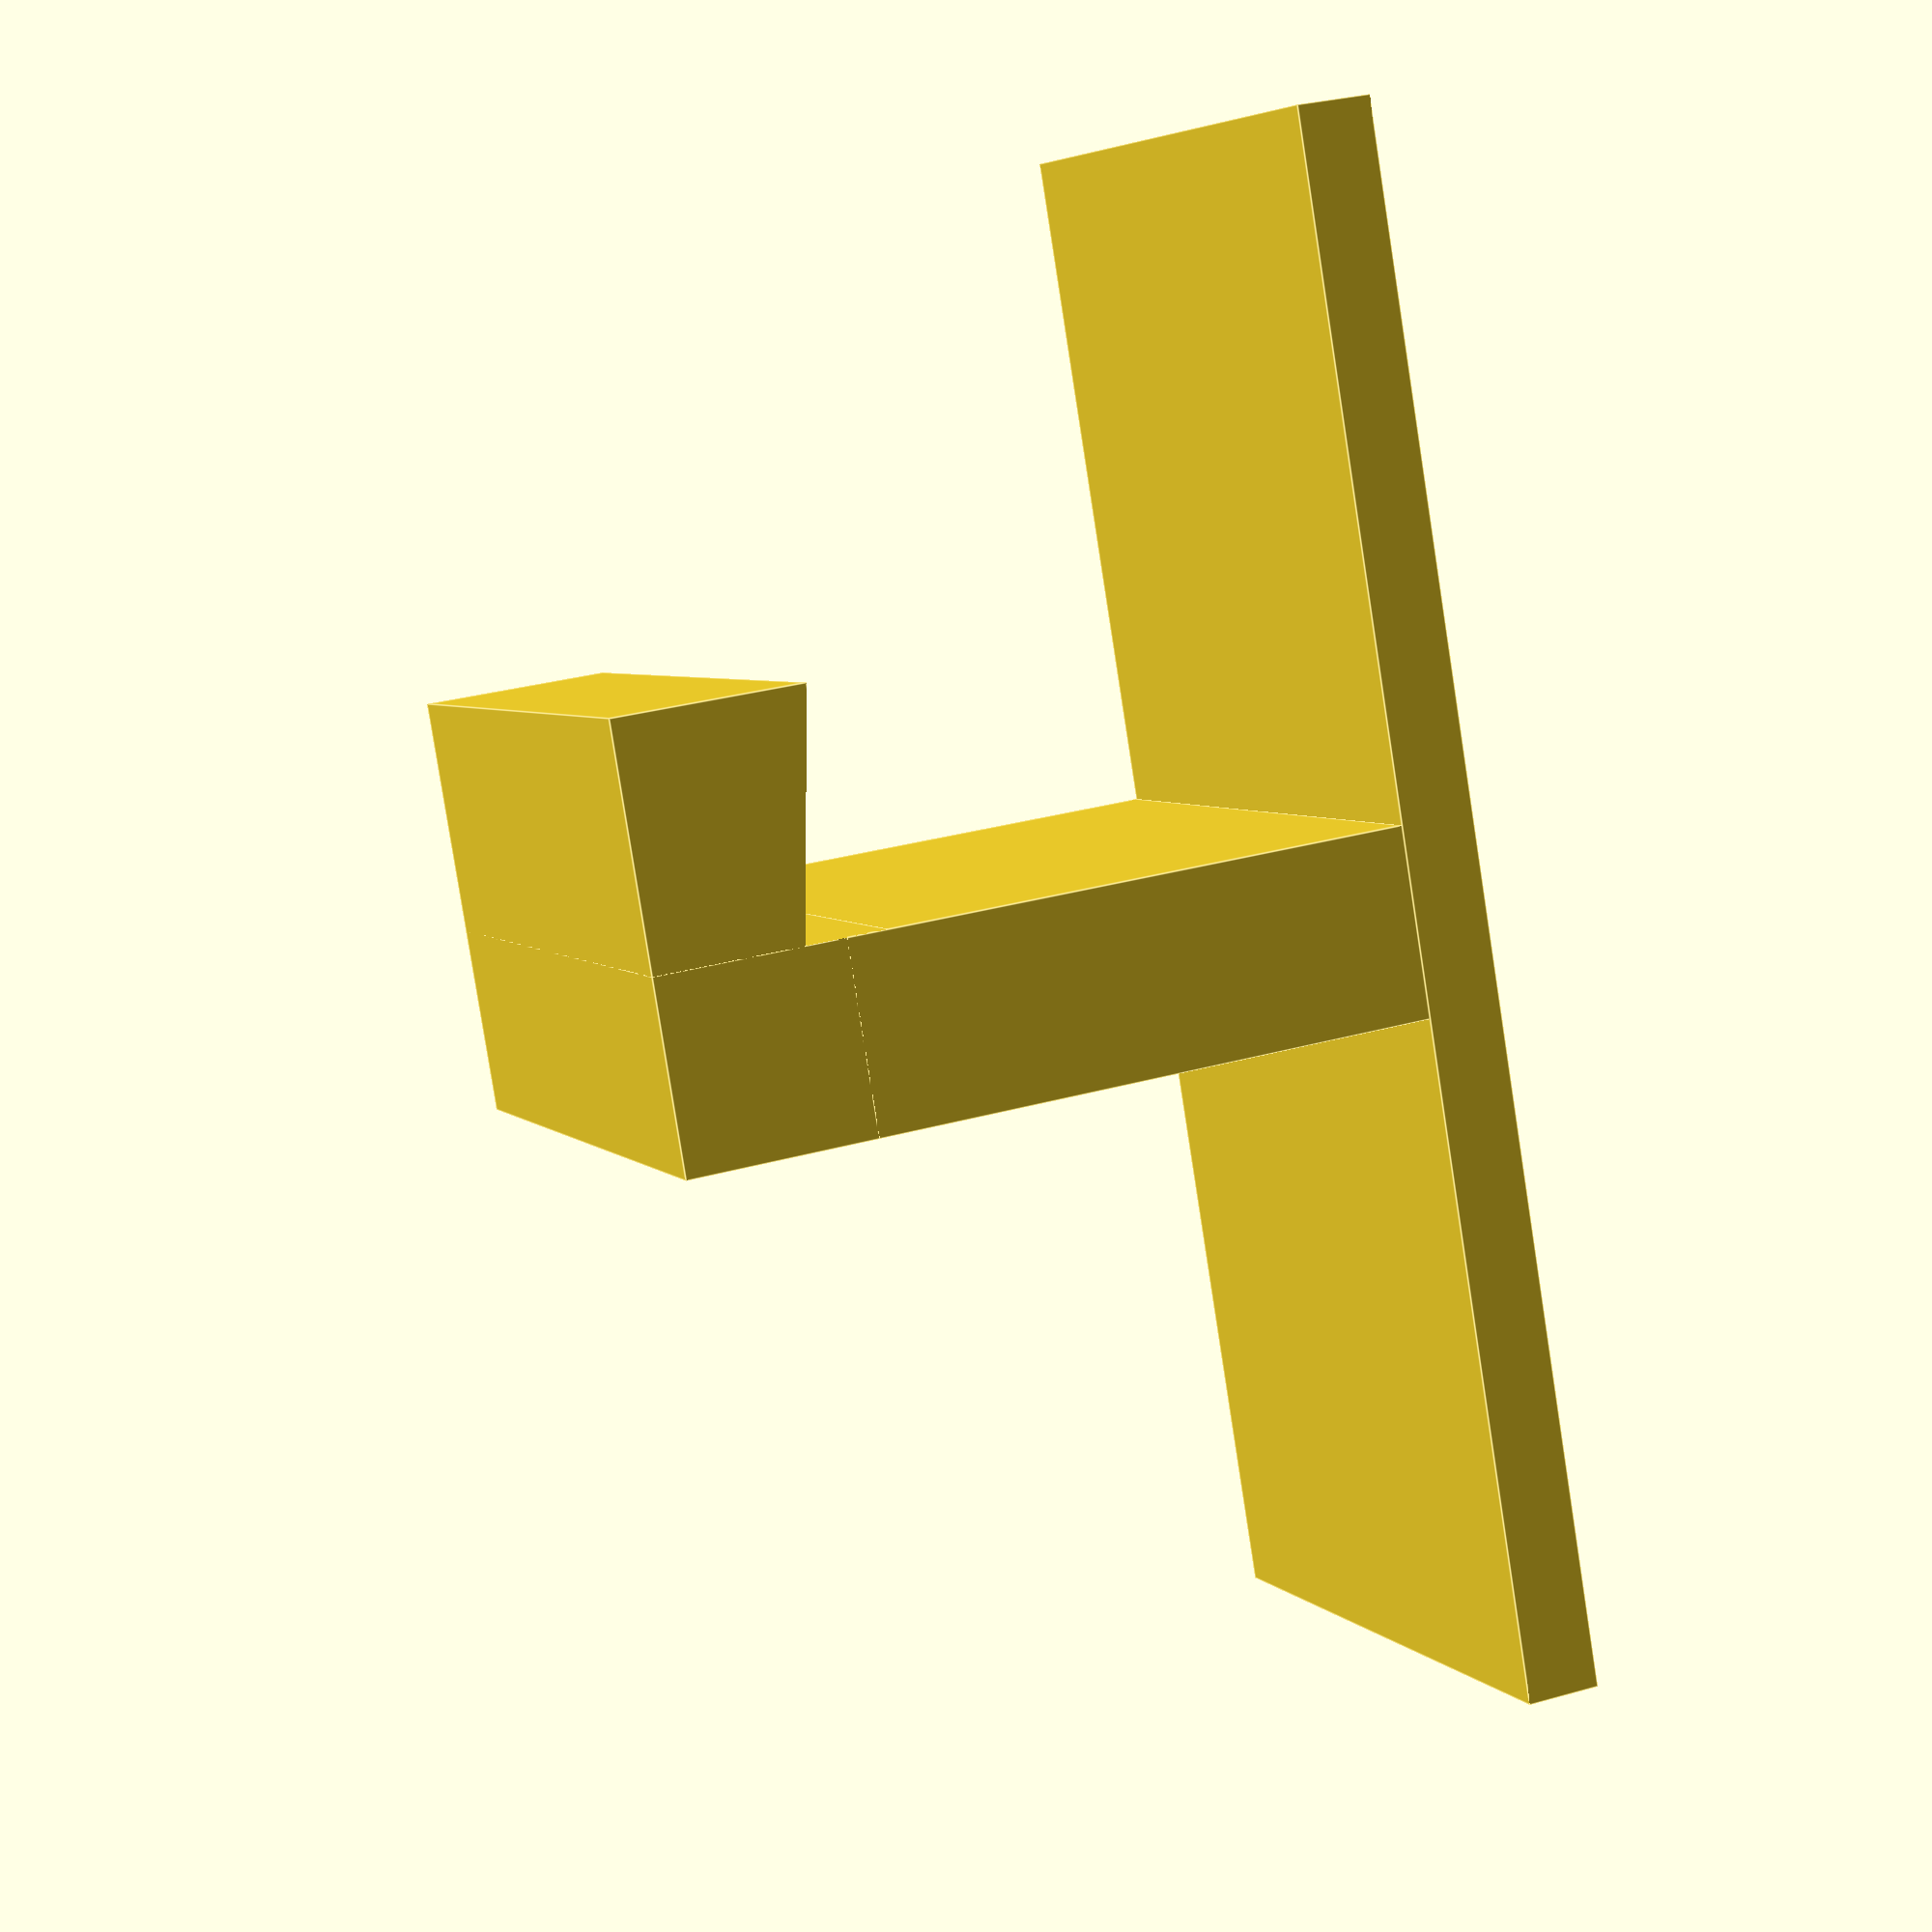
<openscad>
hook_level=3;//[1:6]
plane_hight=0.8;
hook_width_x=7;
hook_width_y=2;
hOsn=plane_hight*1;
dL=hook_width_y*1;
rotate([0,90,0])
difference(){
union(){
translate([0,4.5/2-dL/2,8+hOsn-dL/2])
cube([hook_width_x,4.5,dL], center=true);
translate([0,0,4+hOsn])
cube([hook_width_x,dL,8], center=true);
translate([0,0,hOsn/2])    
cube([hook_width_x,11*1.5,hOsn], center=true);
}
//уголок немного спиливаем
translate([0,dL/2+((4.5-dL)/1.5)/2,8+hOsn-dL])
scale([1,1,hook_level/10])
rotate([90,0,90])
cylinder(r=(4.5-dL)/1.5,h=hook_width_x+0.2,$fn=3, center=true);
}

</openscad>
<views>
elev=175.7 azim=189.5 roll=20.5 proj=p view=edges
</views>
